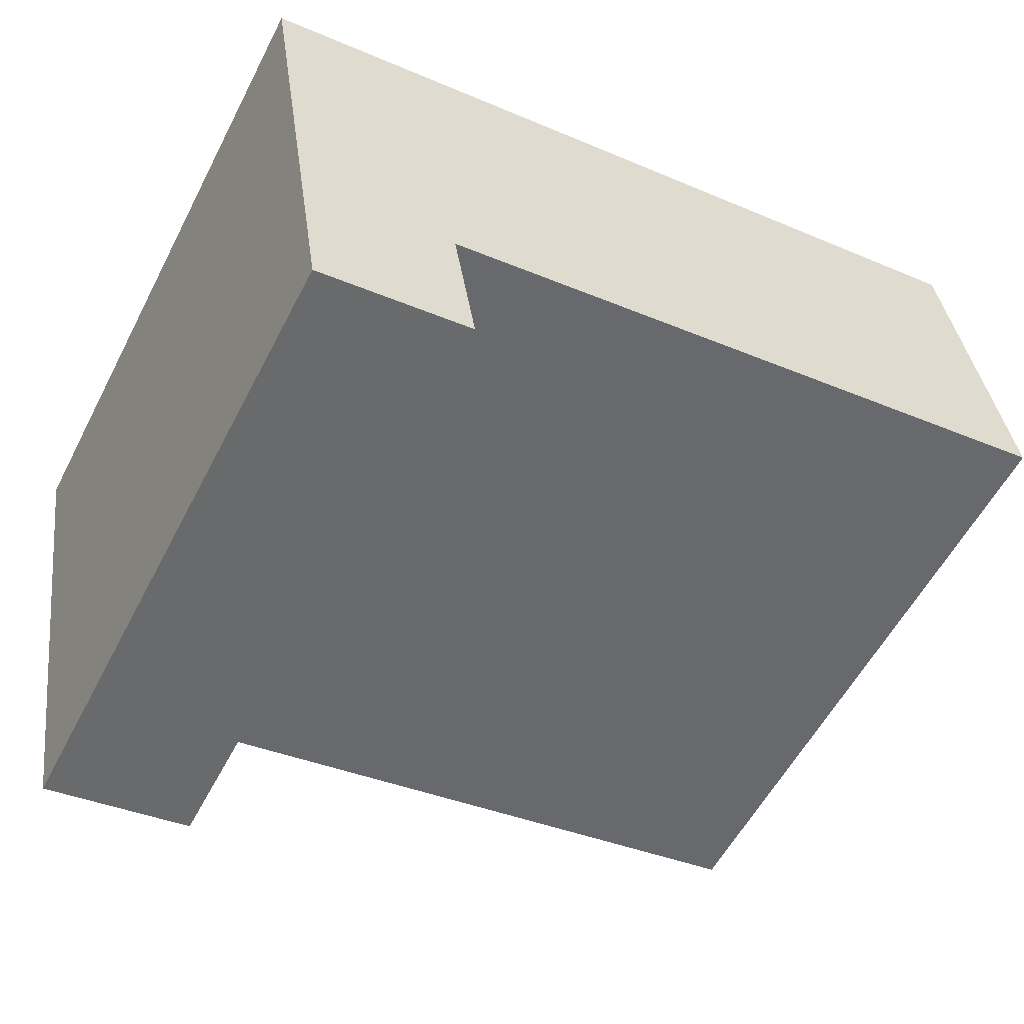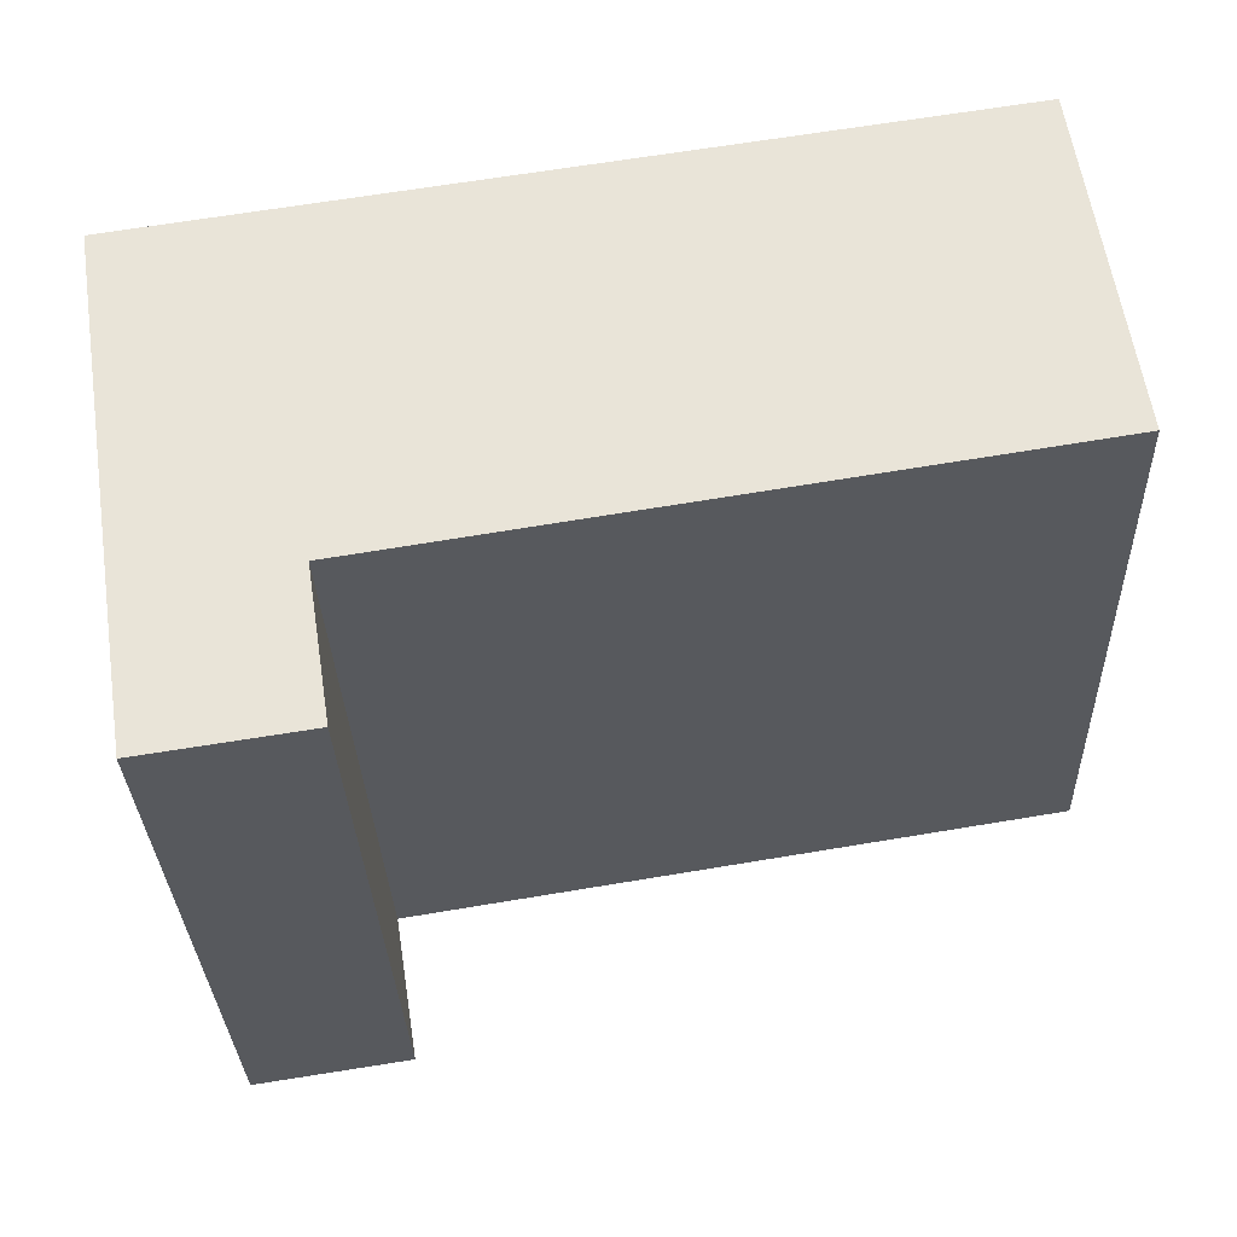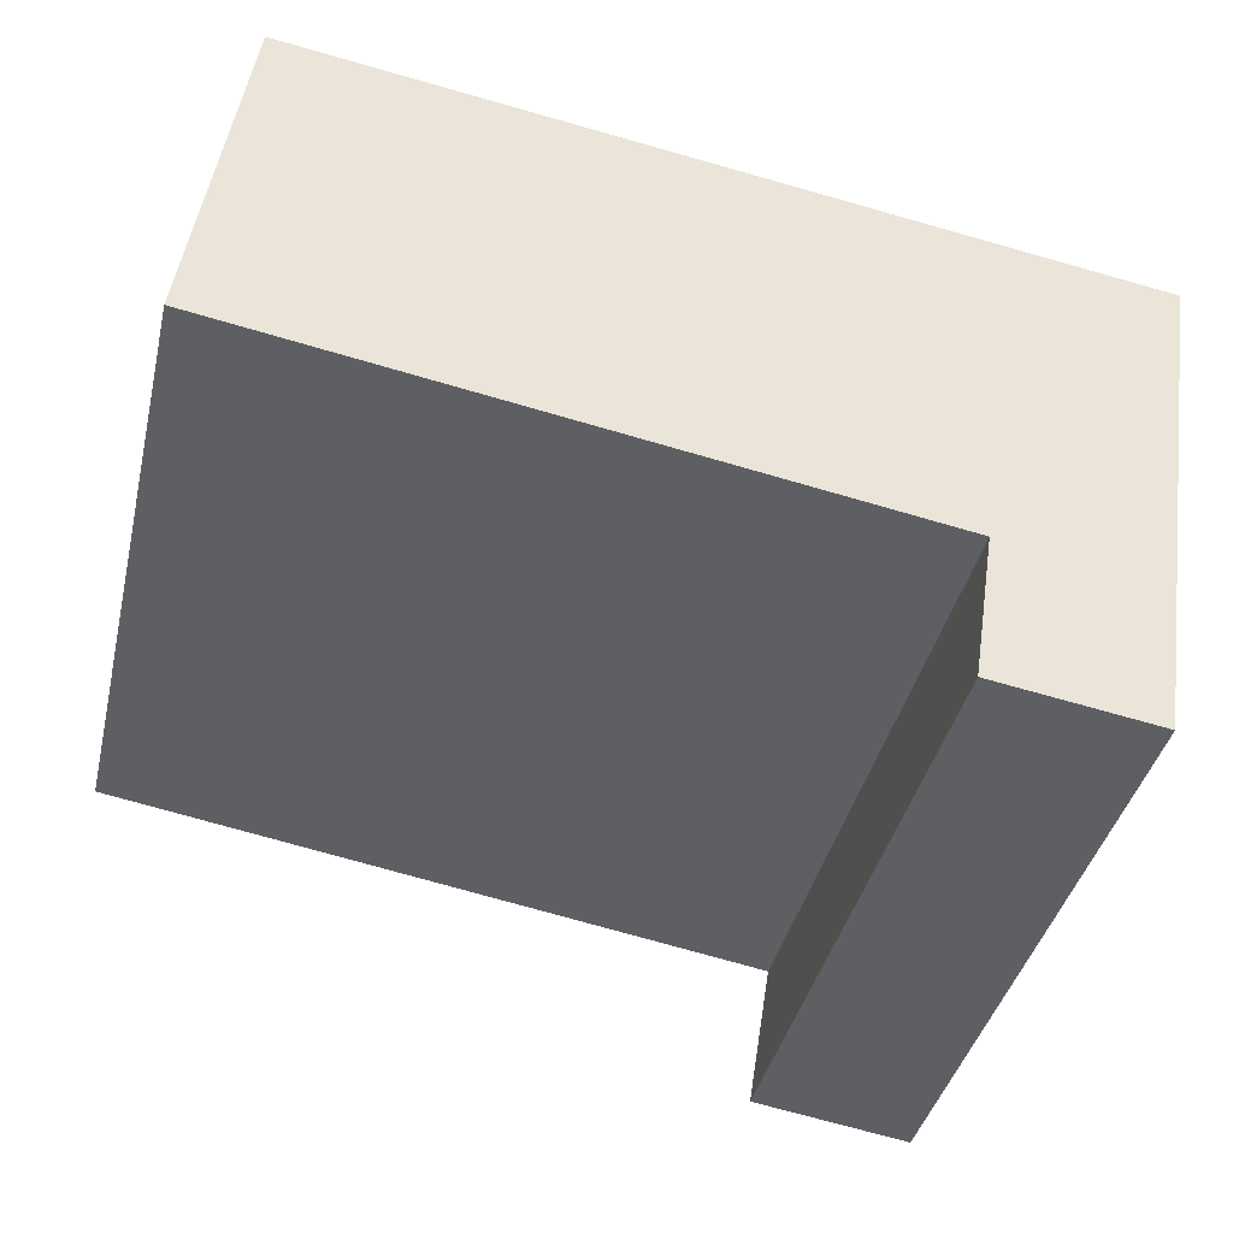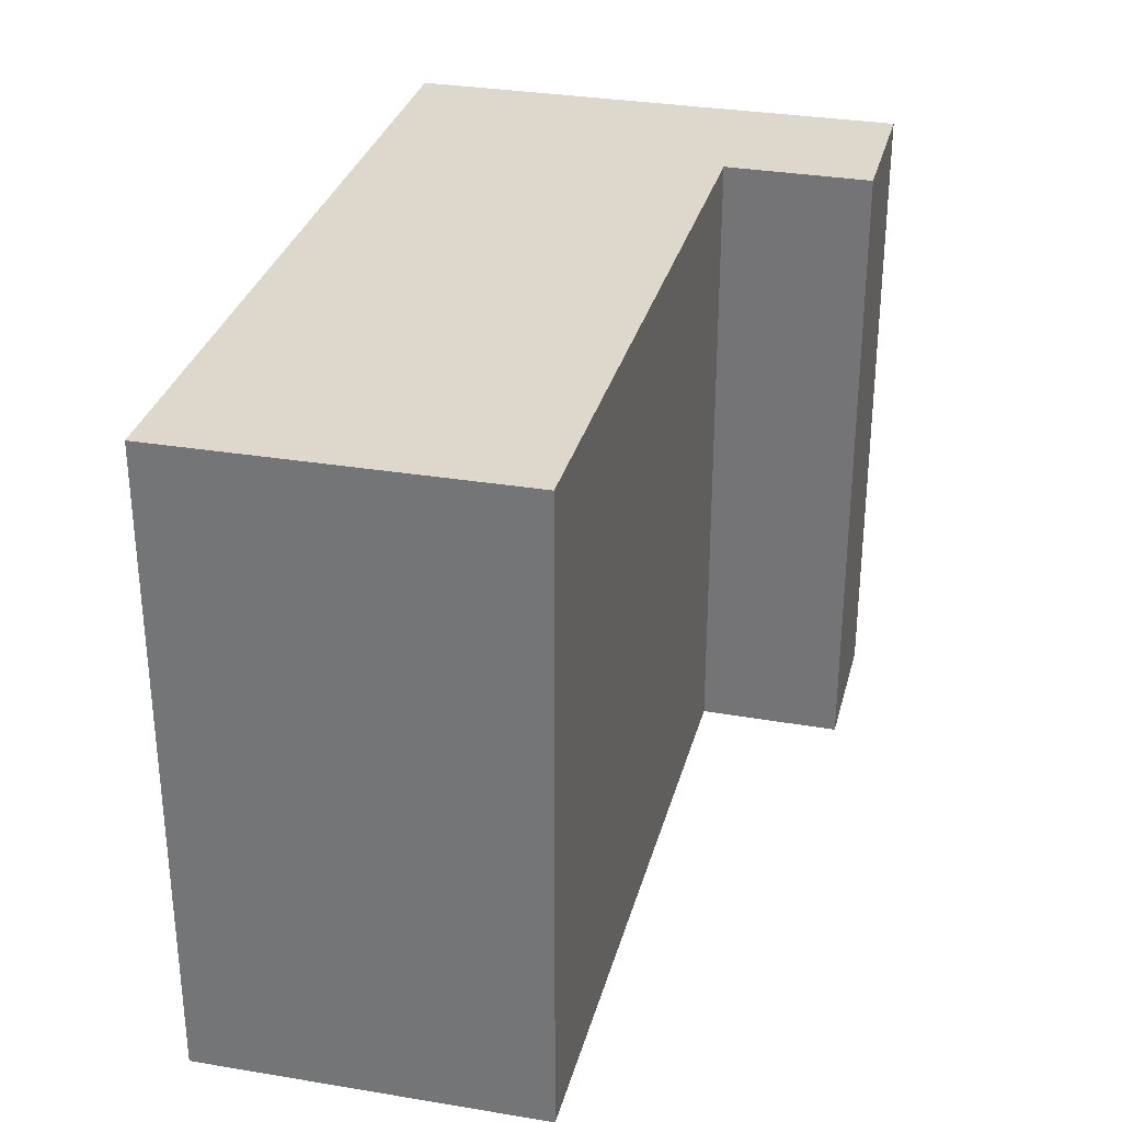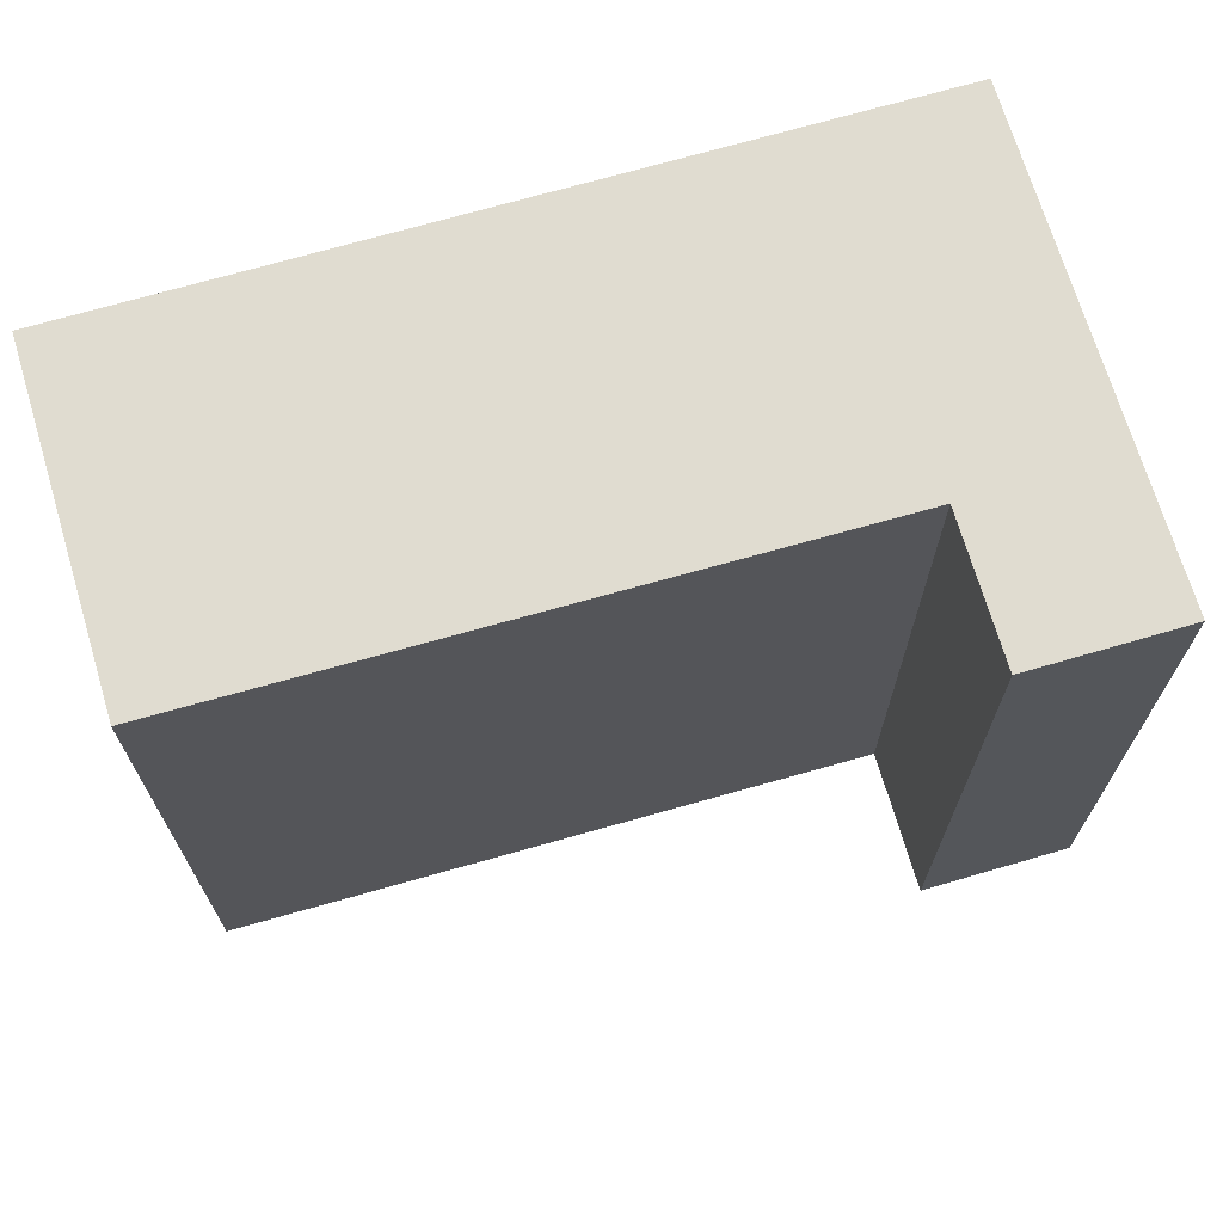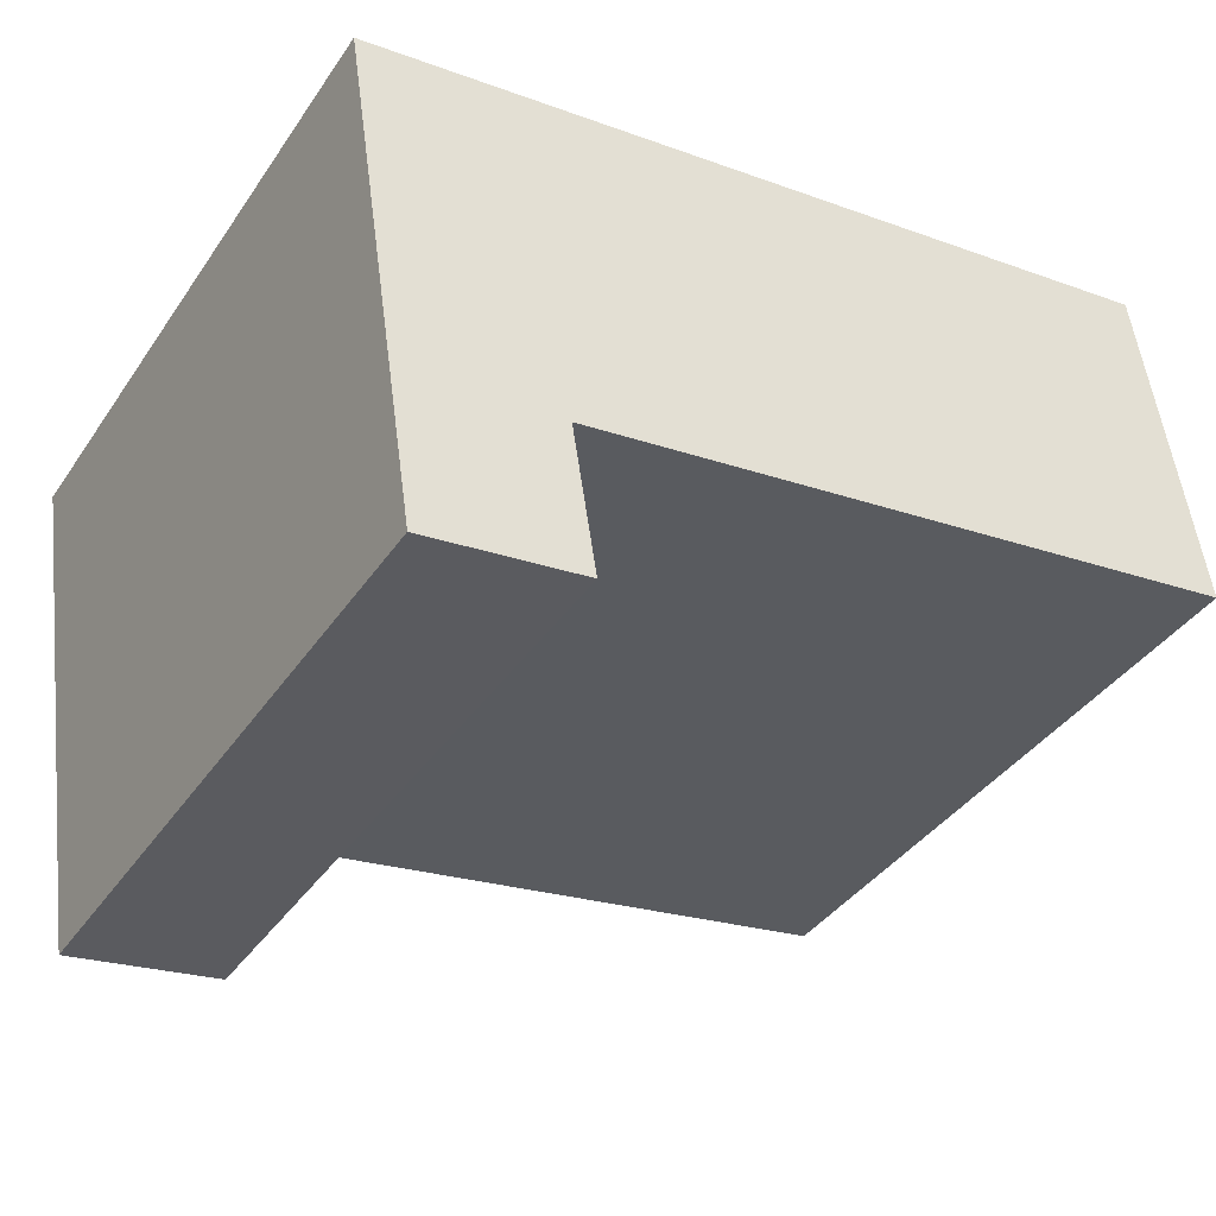
<metadata>
{"format":"obj","ext":"obj","renderer":"f3d","projection":"perspective","resolution":1024,"background":"white","views":[{"elev":-56.5,"azim":-27.2,"up":"+Z"},{"elev":-31.2,"azim":2.0,"up":"+Z"},{"elev":-40.0,"azim":166.9,"up":"+Z"},{"elev":31.1,"azim":95.2,"up":"+Y"},{"elev":69.5,"azim":155.0,"up":"+Y"},{"elev":-39.3,"azim":-30.9,"up":"+Z"}]}
</metadata>
<code>
v  0.402 3.467 -2.64
v  0 3.467 2.123e-16
v  1.228 3.467 -2.514
v  1.106 3.467 -1.736
v  4.628 3.467 -1.17
v  4.366 3.467 0.665
v  1.228 1.539e-16 -2.514
v  0.402 1.617e-16 -2.64
v  4.628 7.164e-17 -1.17
v  1.106 1.063e-16 -1.736
v  0 0 0
v  4.366 -4.072e-17 0.665
g defaultobject
f 1 2 3
f 4 3 2
f 5 4 2
f 6 5 2
f 7 1 3
f 1 7 8
f 9 4 5
f 4 9 10
f 8 2 1
f 2 8 11
f 11 6 2
f 6 11 12
f 12 5 6
f 5 12 9
f 10 3 4
f 3 10 7
f 7 11 8
f 11 7 10
f 11 10 12
f 12 10 9

</code>
